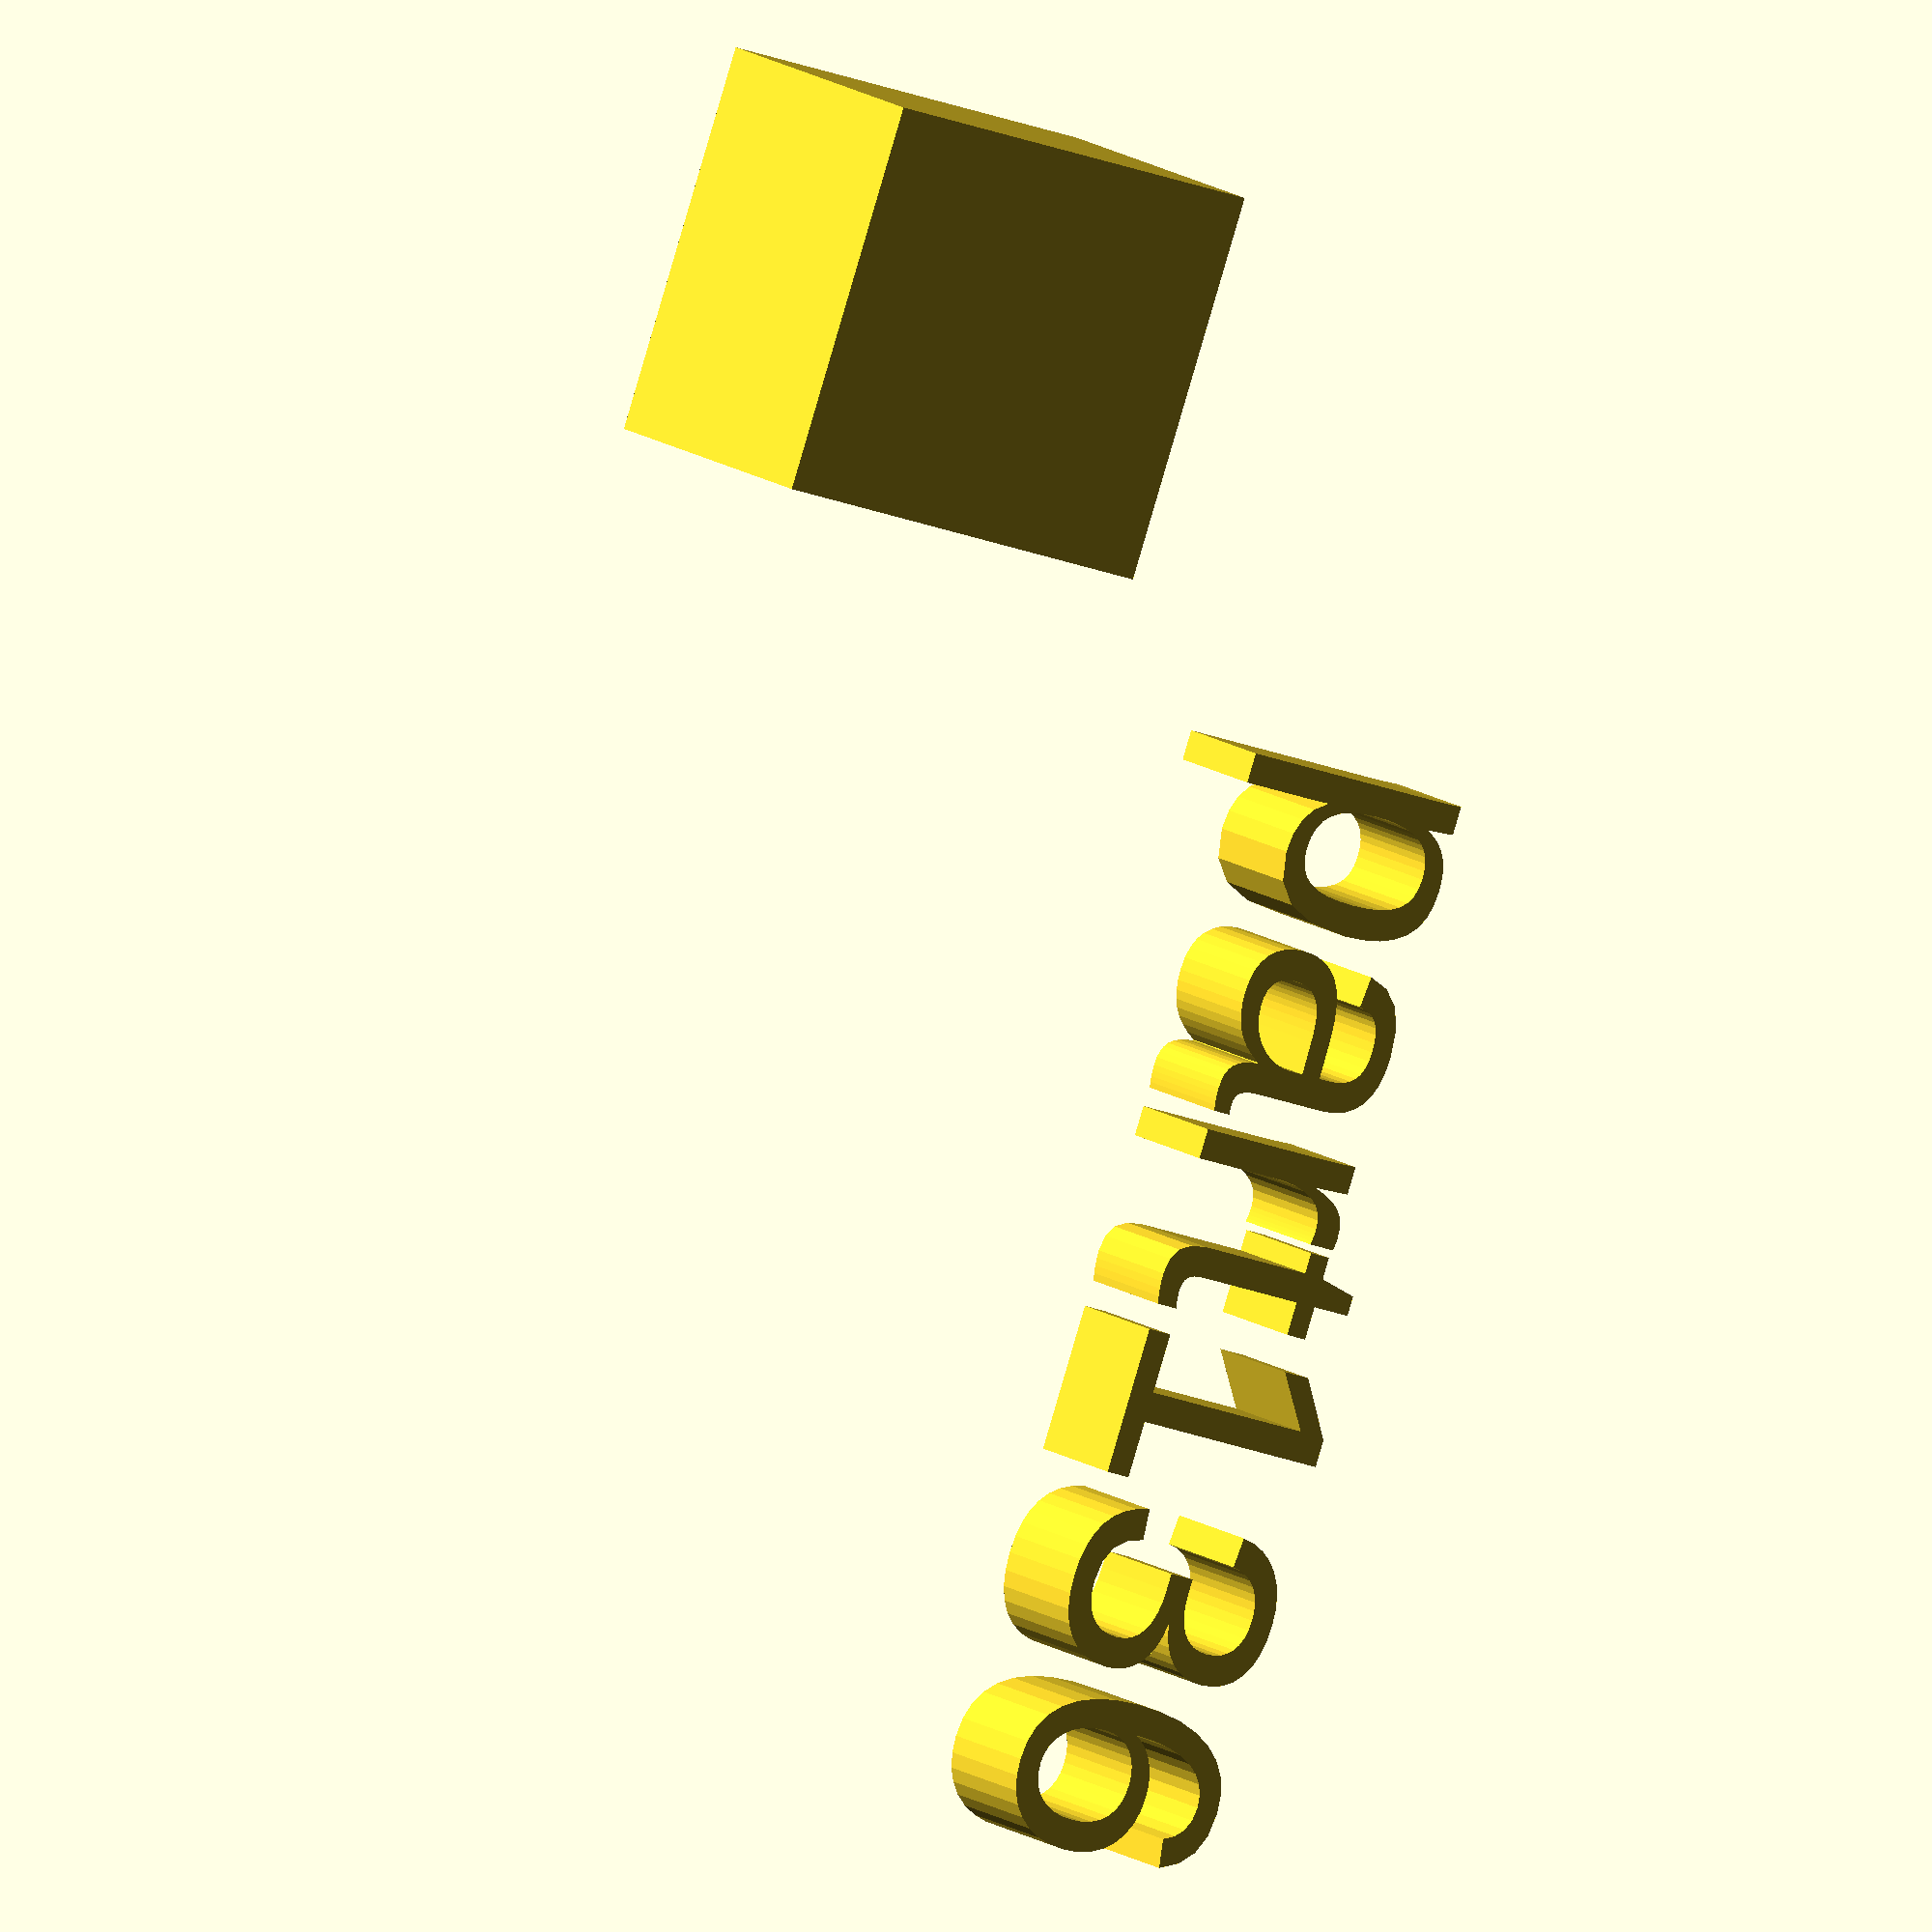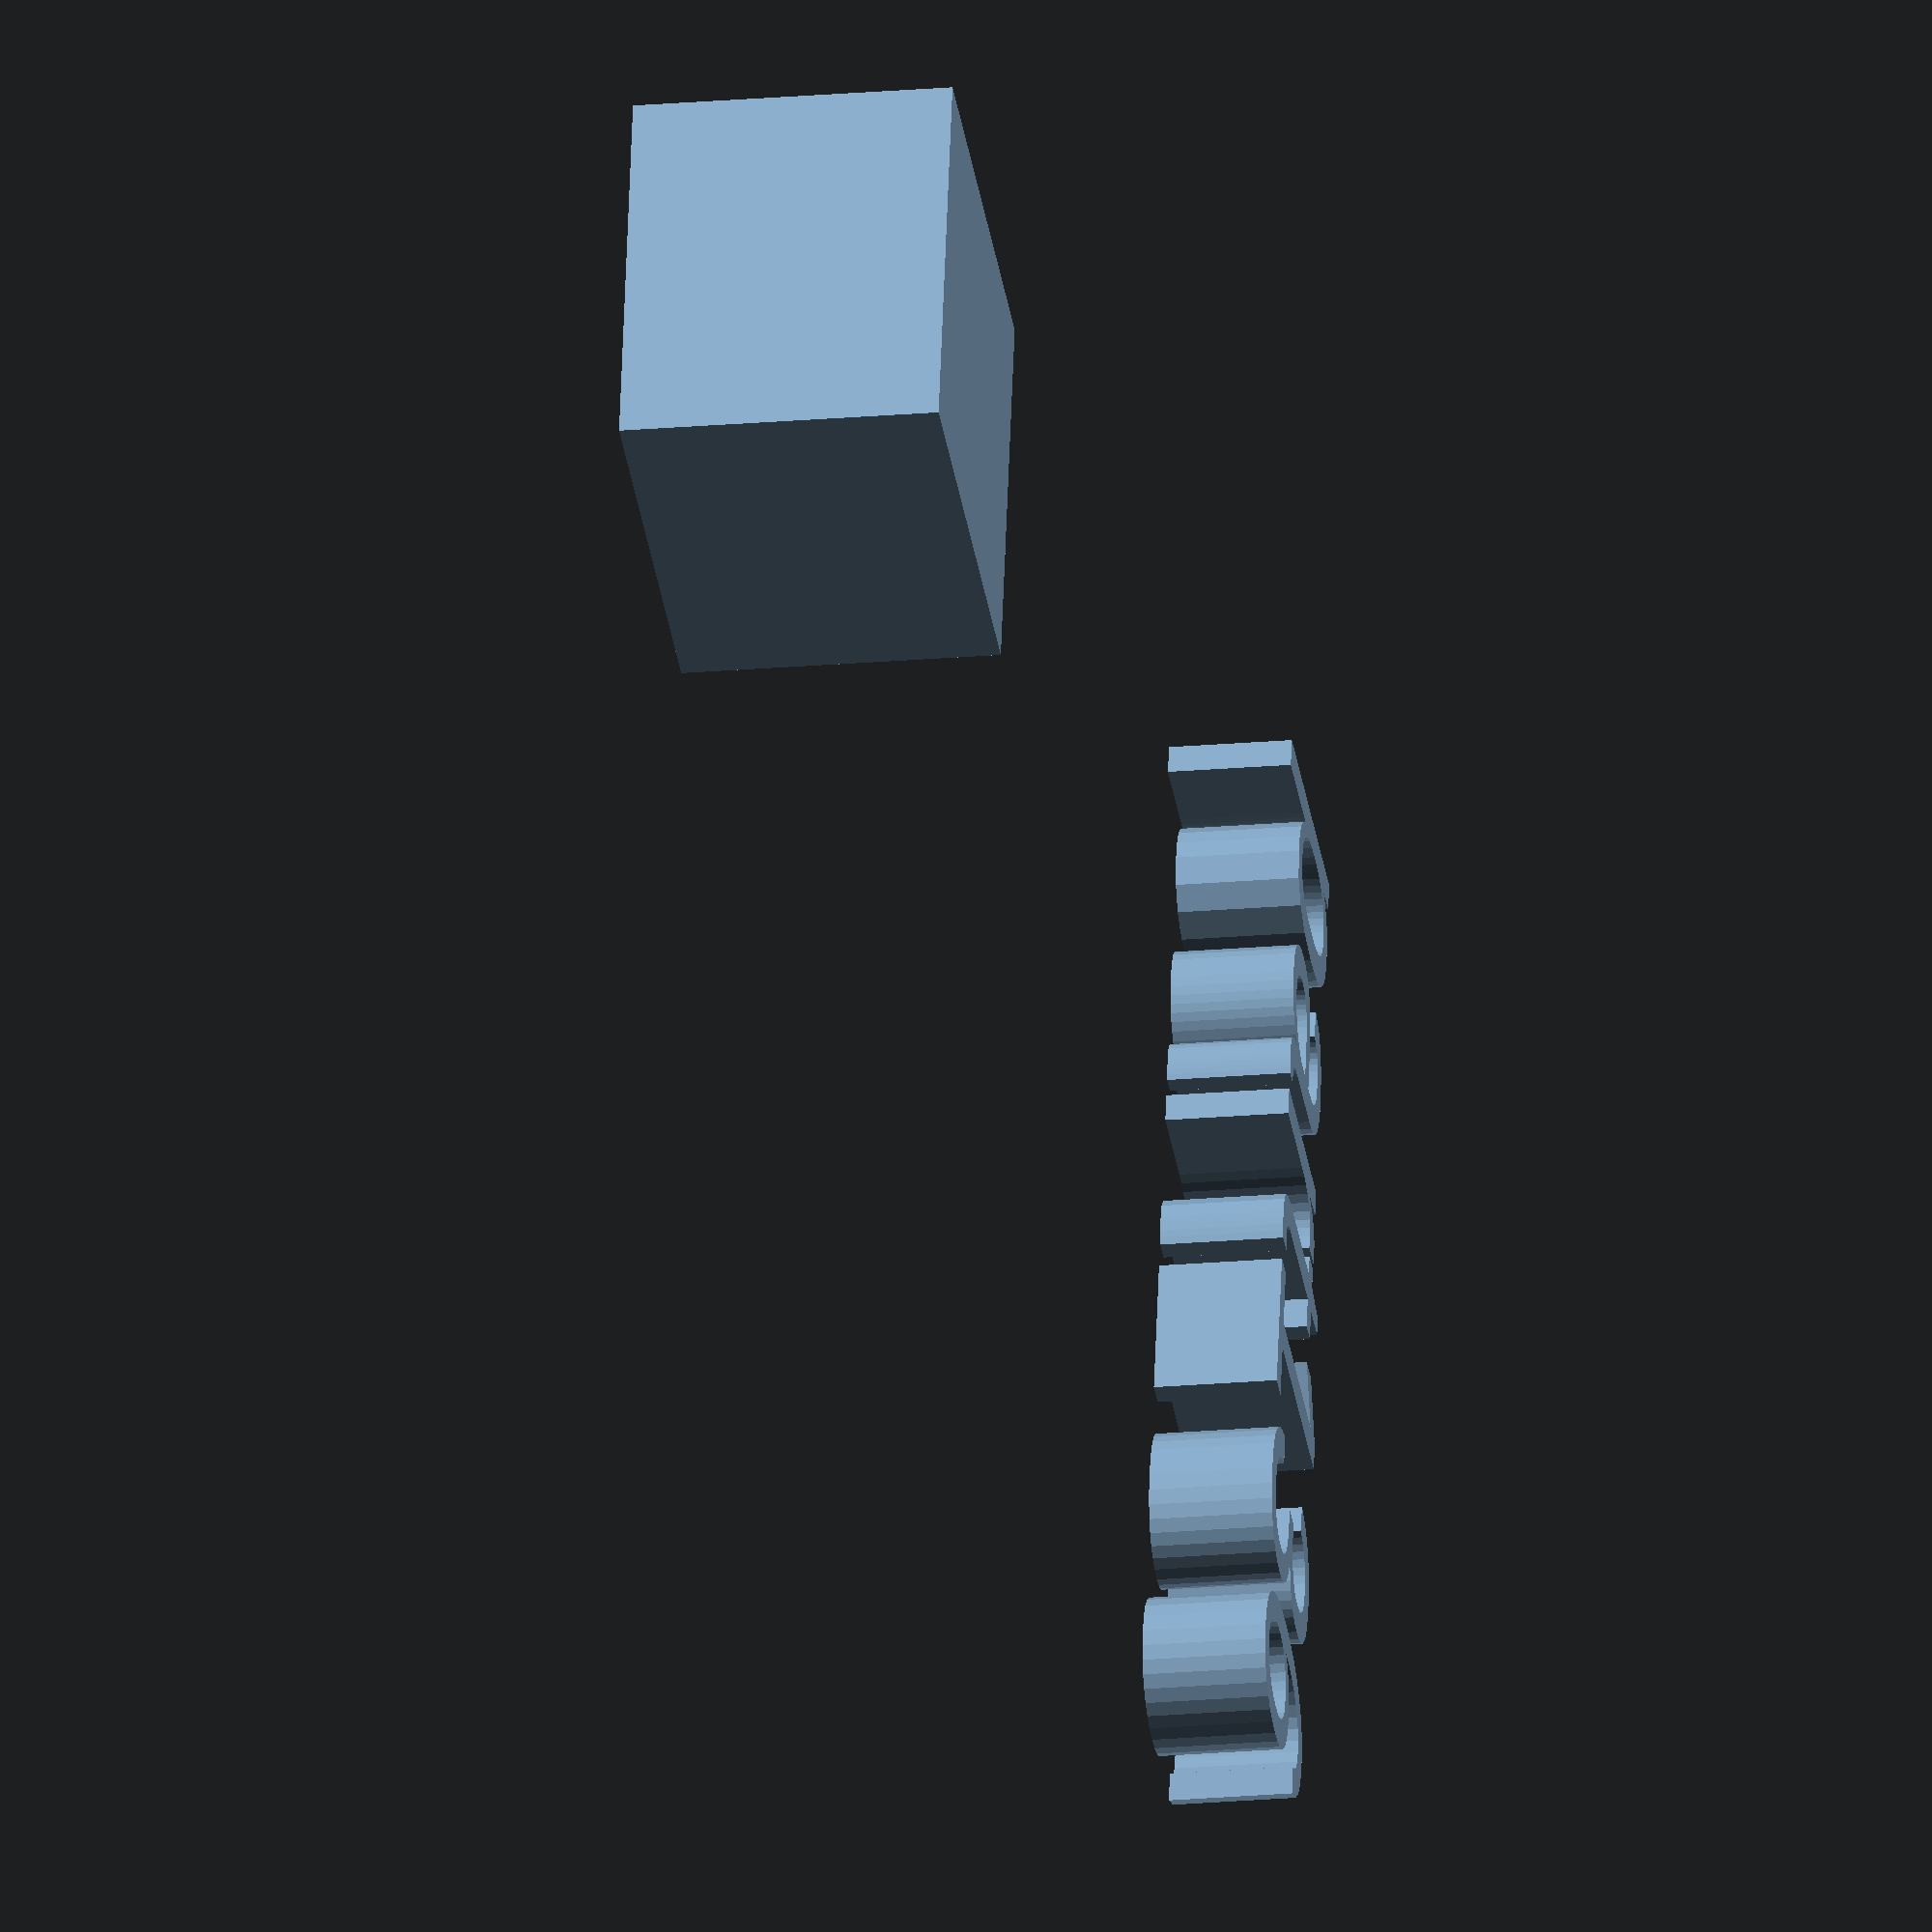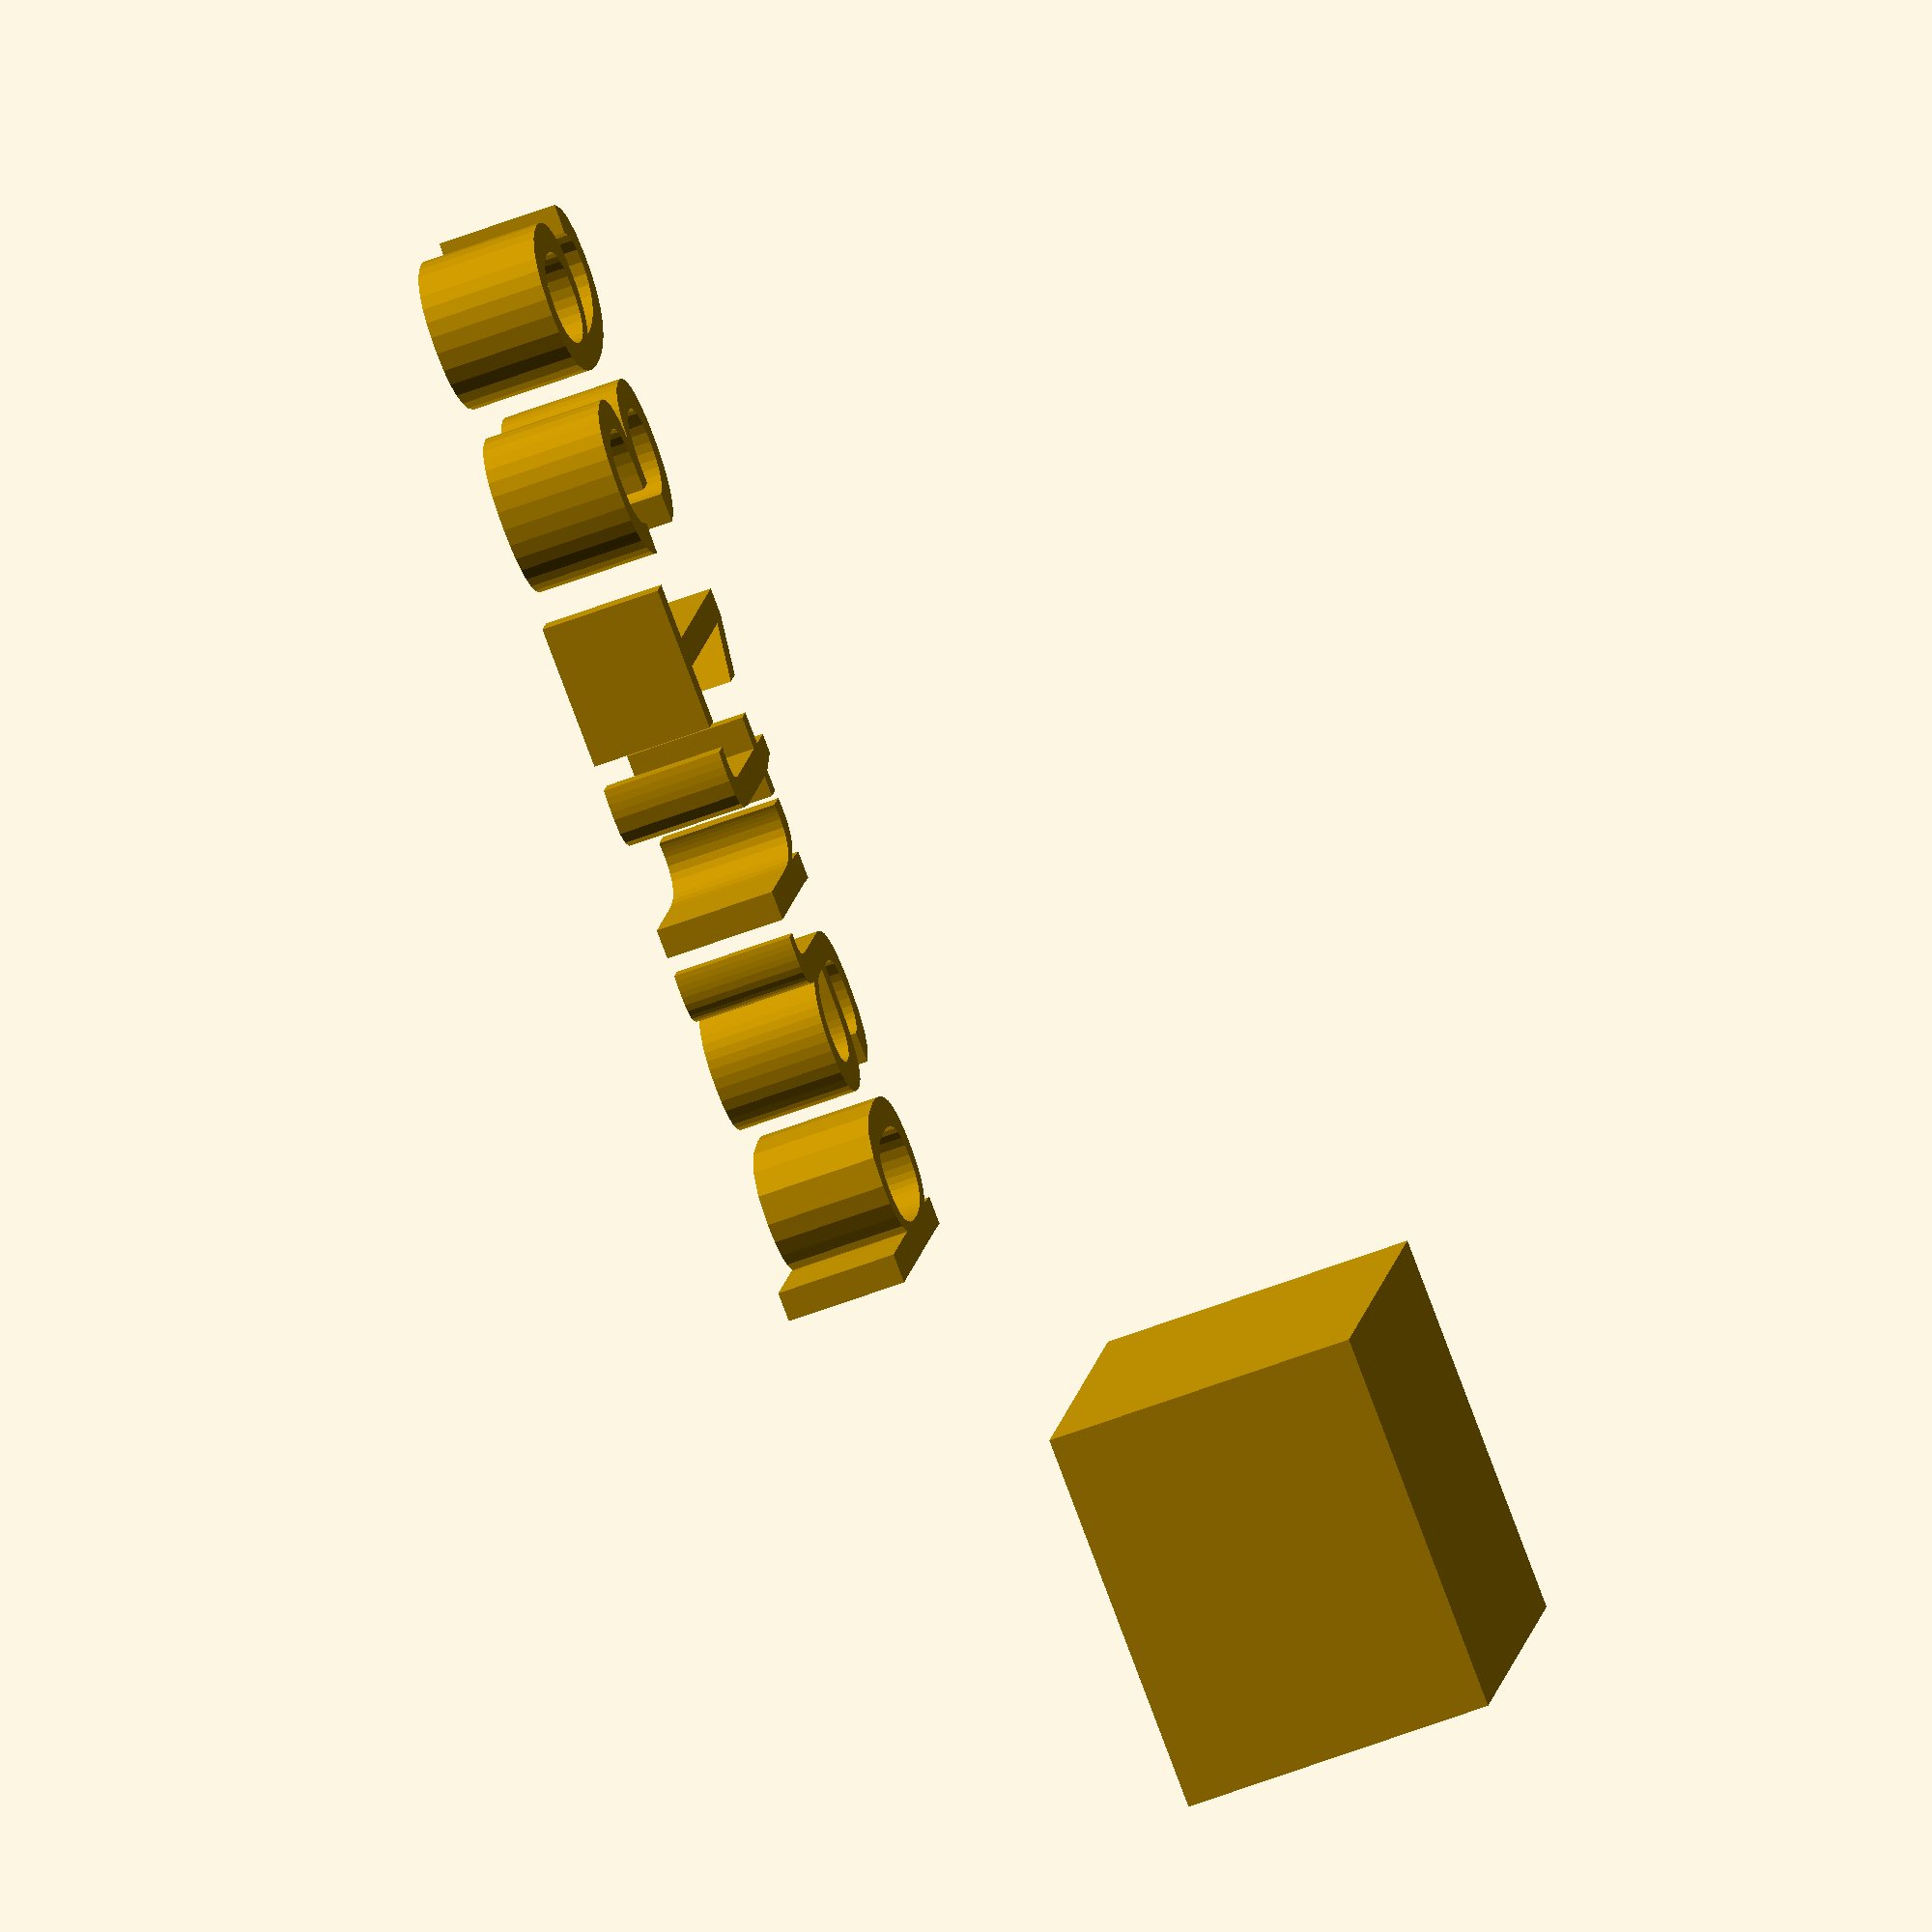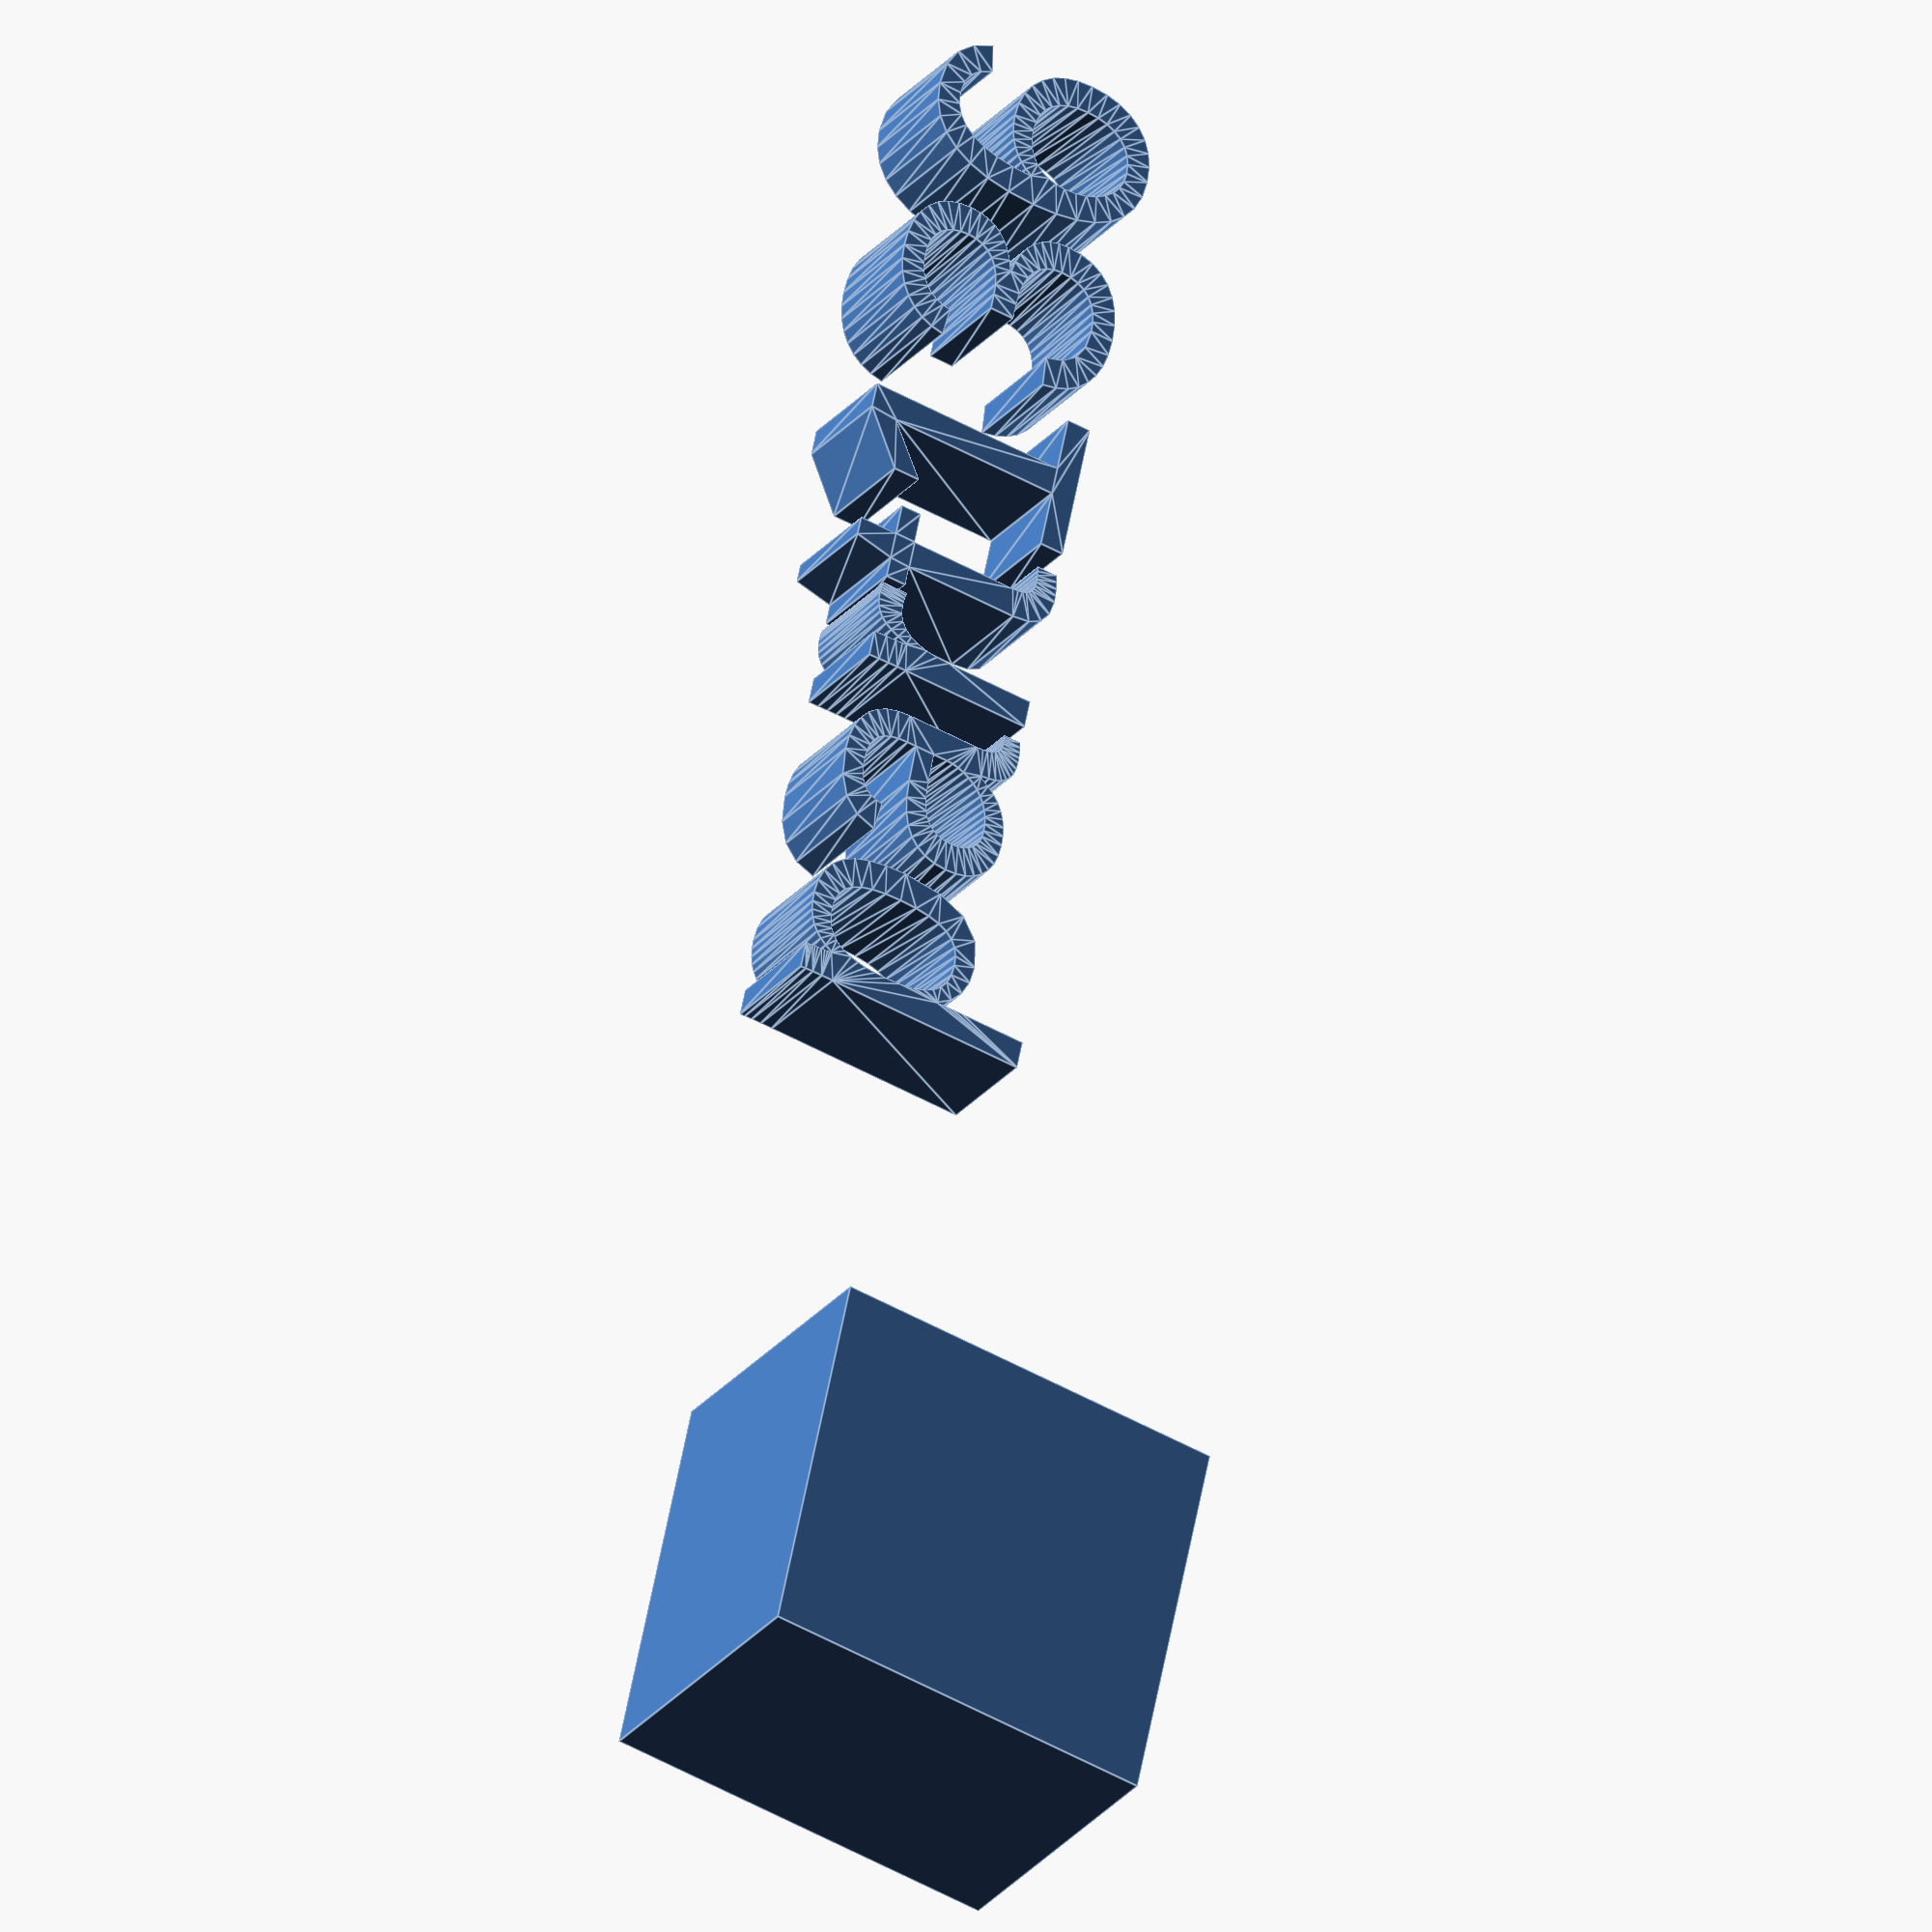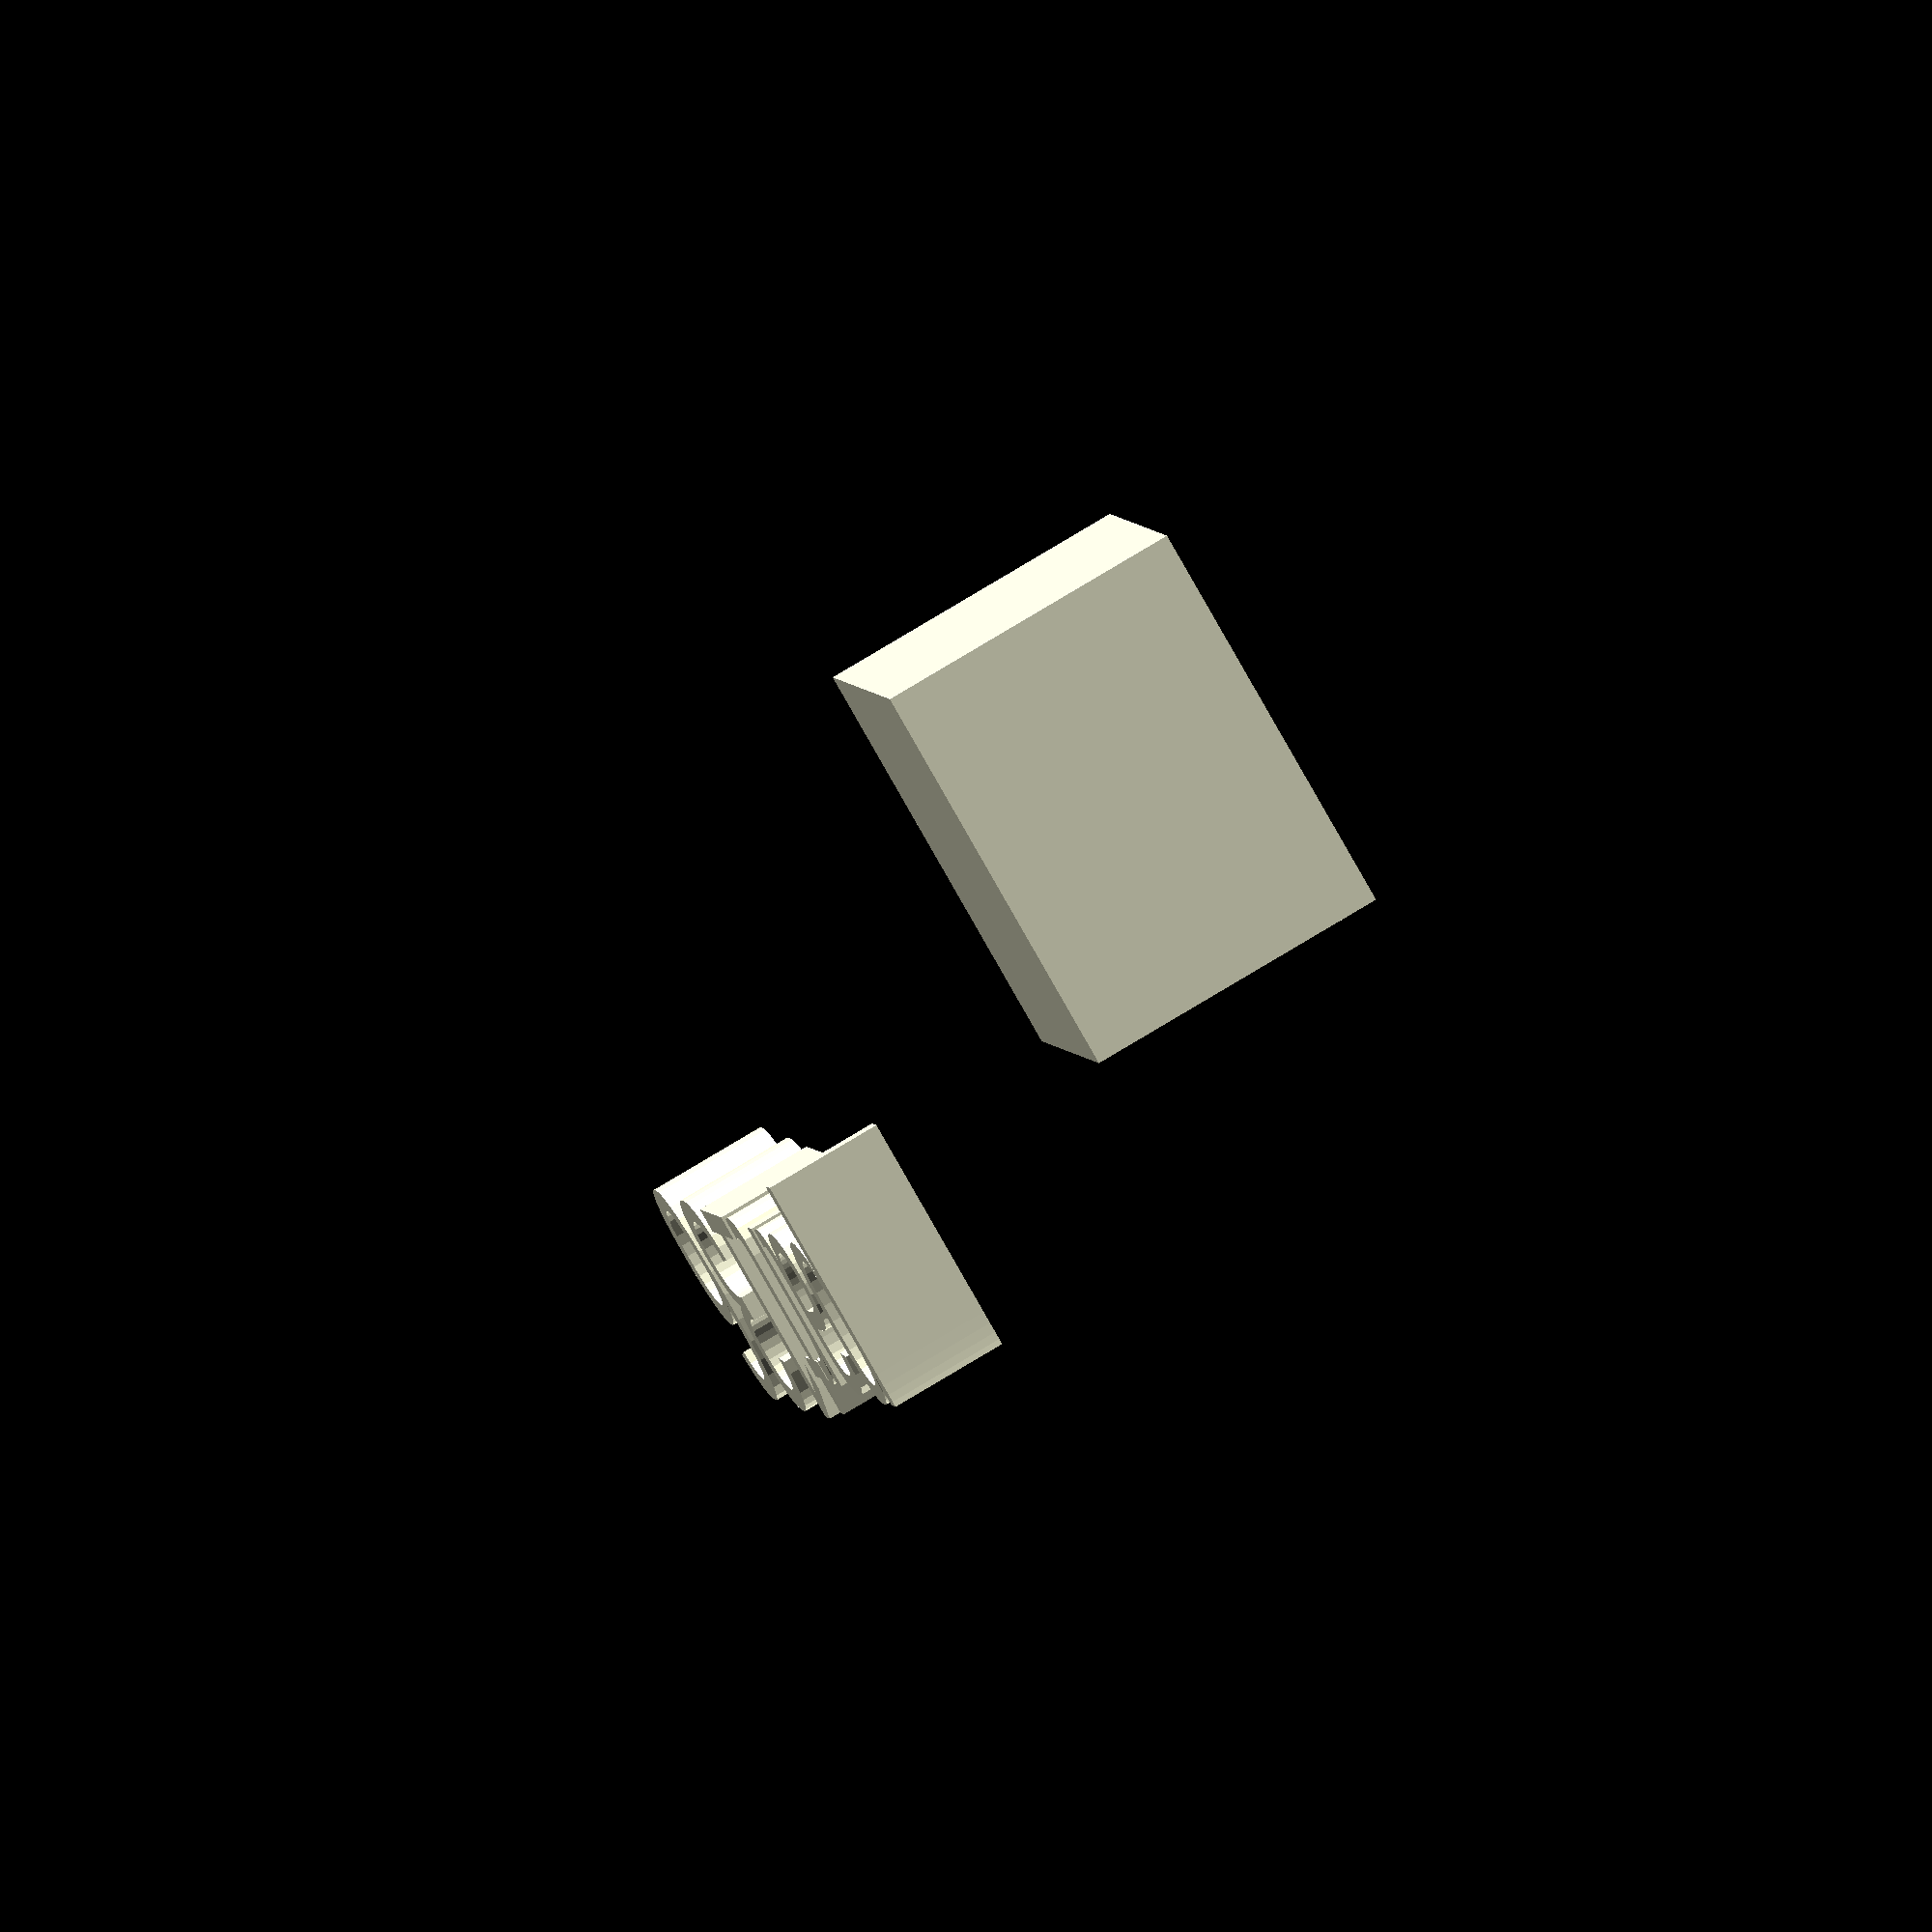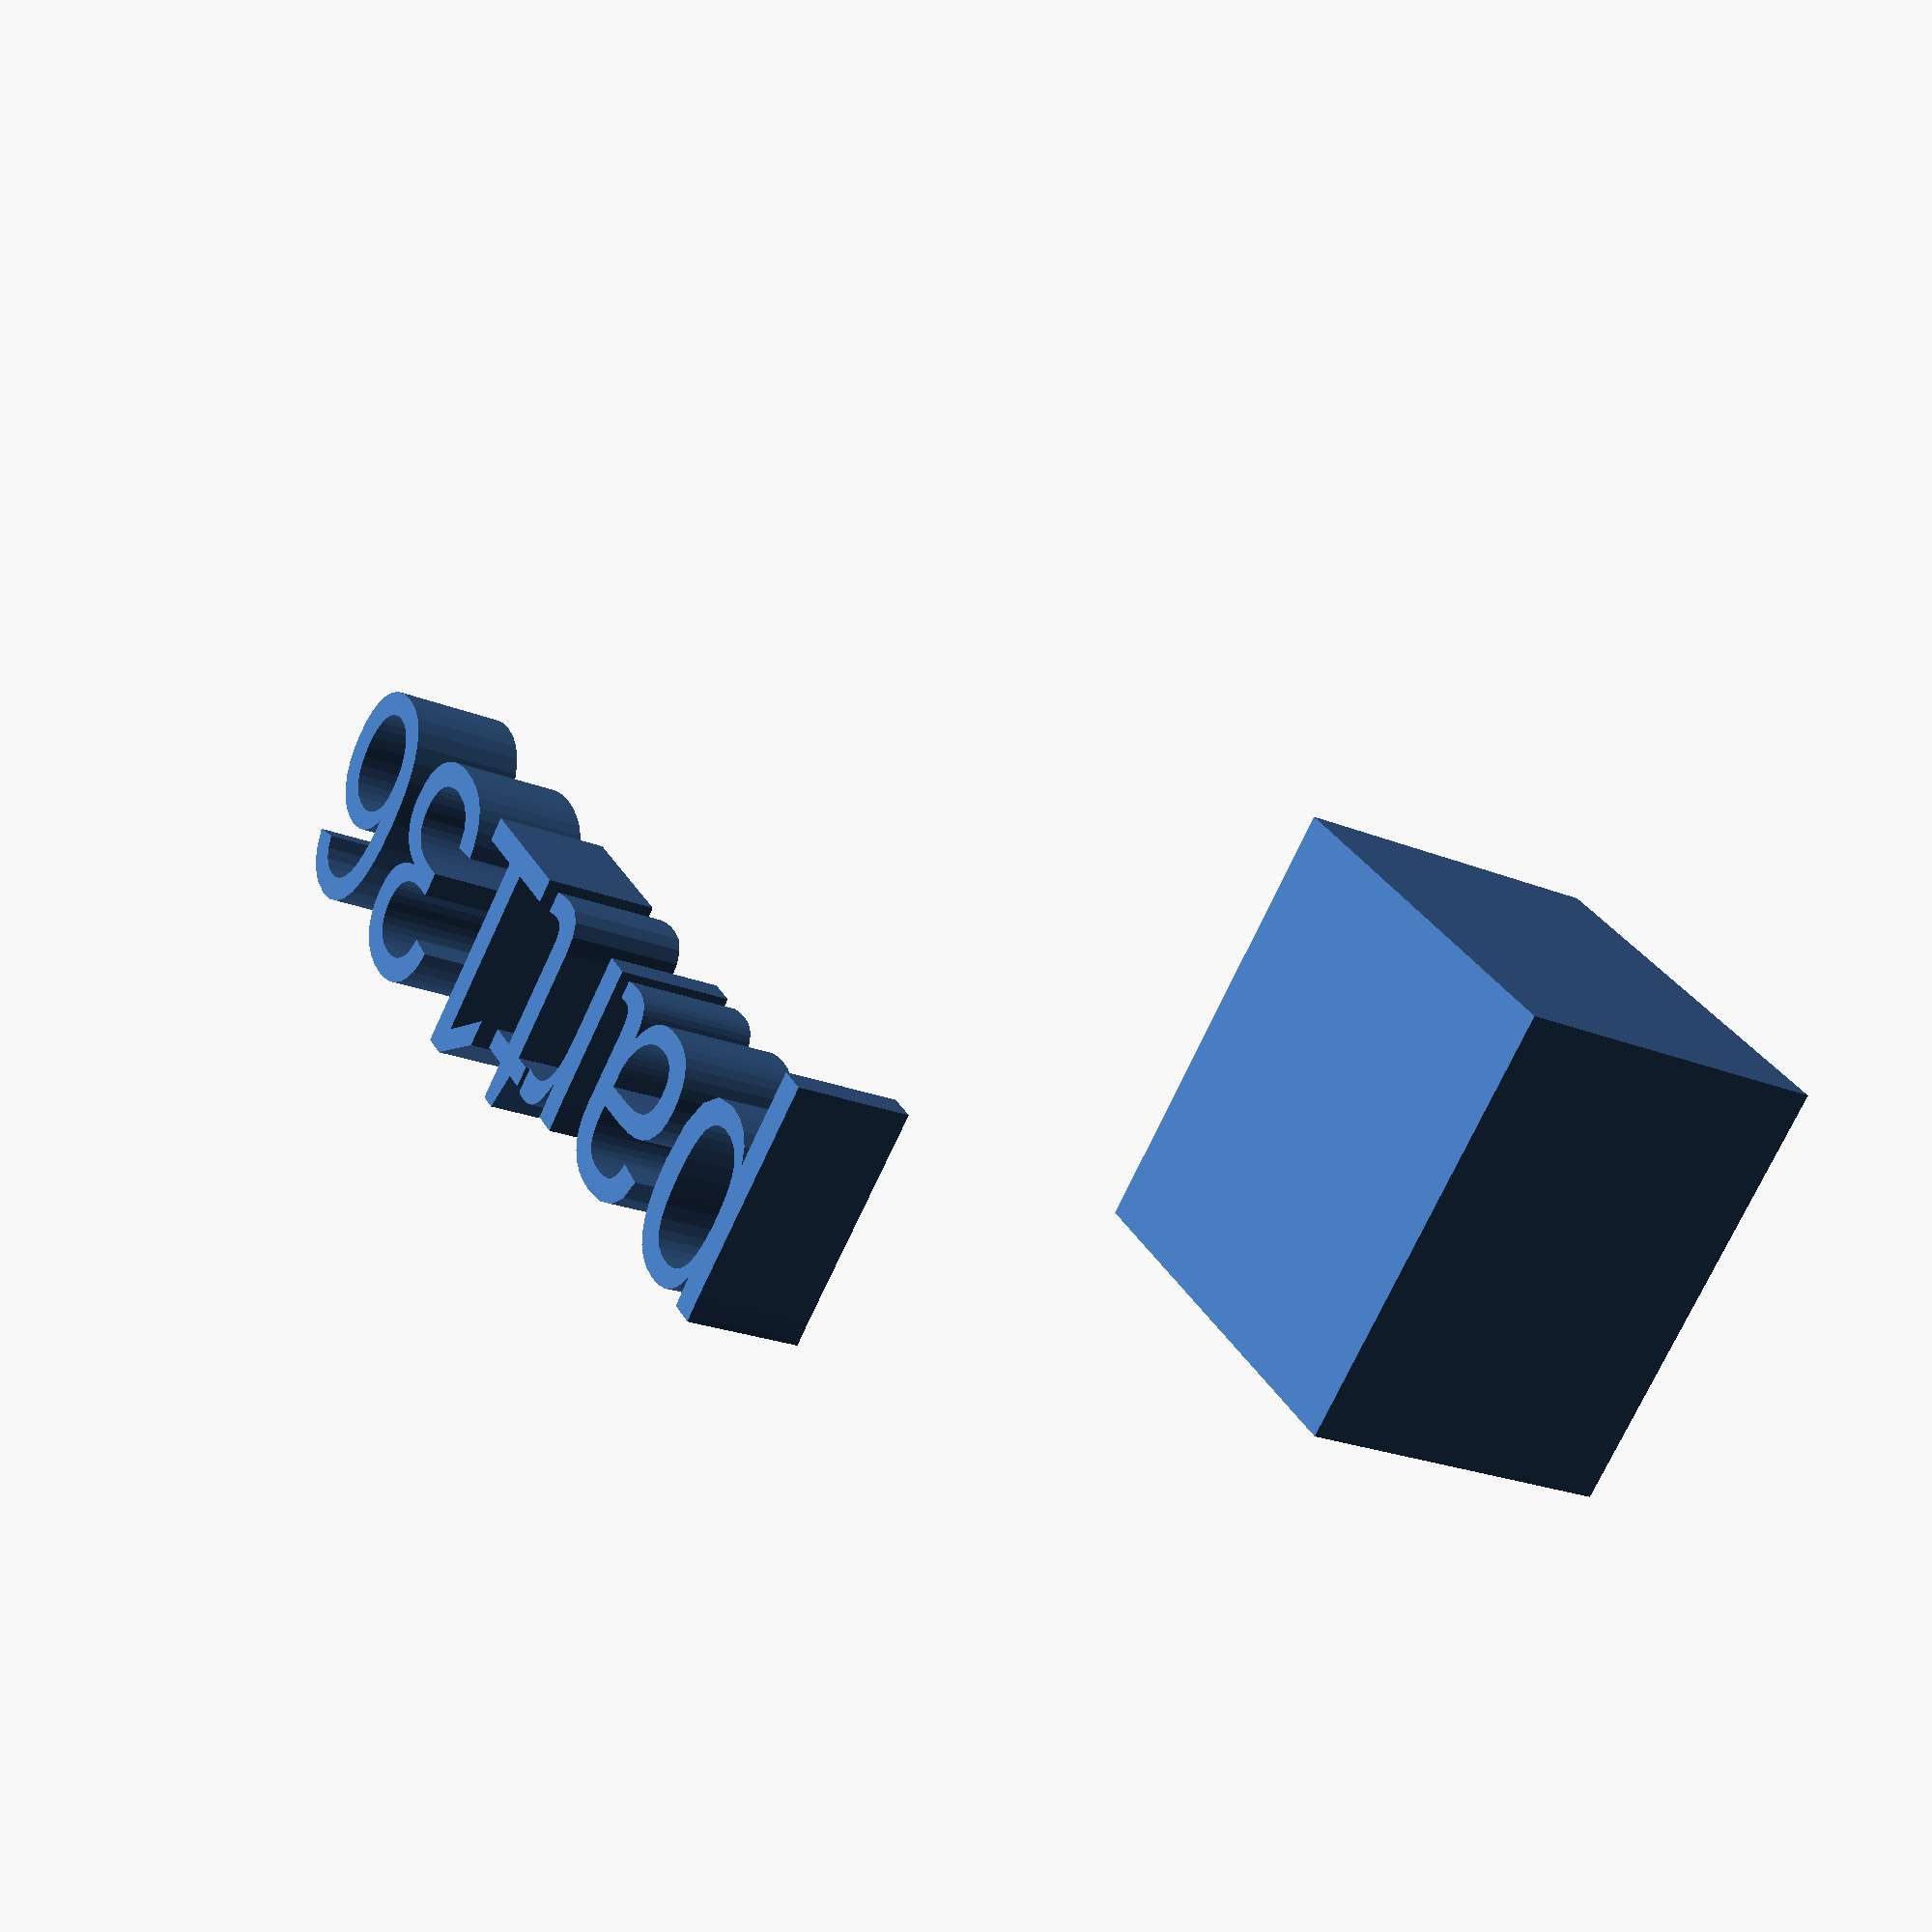
<openscad>
//[CUSTOMIZATION]
// X Dimension
xdim=16;
// Y Dimension
ydim=17;
// Z Dimension
zdim=13;
// Message
txt="part136";
// I love it
boolvar=true;
module __END_CUSTOMIZATIONS () {}
cube([xdim,ydim,zdim]);
translate([20,20,20]) { linear_extrude(5) text(txt, font="Liberation Sans"); }

</openscad>
<views>
elev=347.4 azim=109.2 roll=328.7 proj=o view=solid
elev=201.9 azim=283.4 roll=261.3 proj=o view=solid
elev=236.2 azim=158.4 roll=67.9 proj=o view=wireframe
elev=206.4 azim=102.1 roll=209.5 proj=o view=edges
elev=100.8 azim=286.2 roll=121.0 proj=o view=solid
elev=202.2 azim=45.6 roll=126.0 proj=p view=solid
</views>
